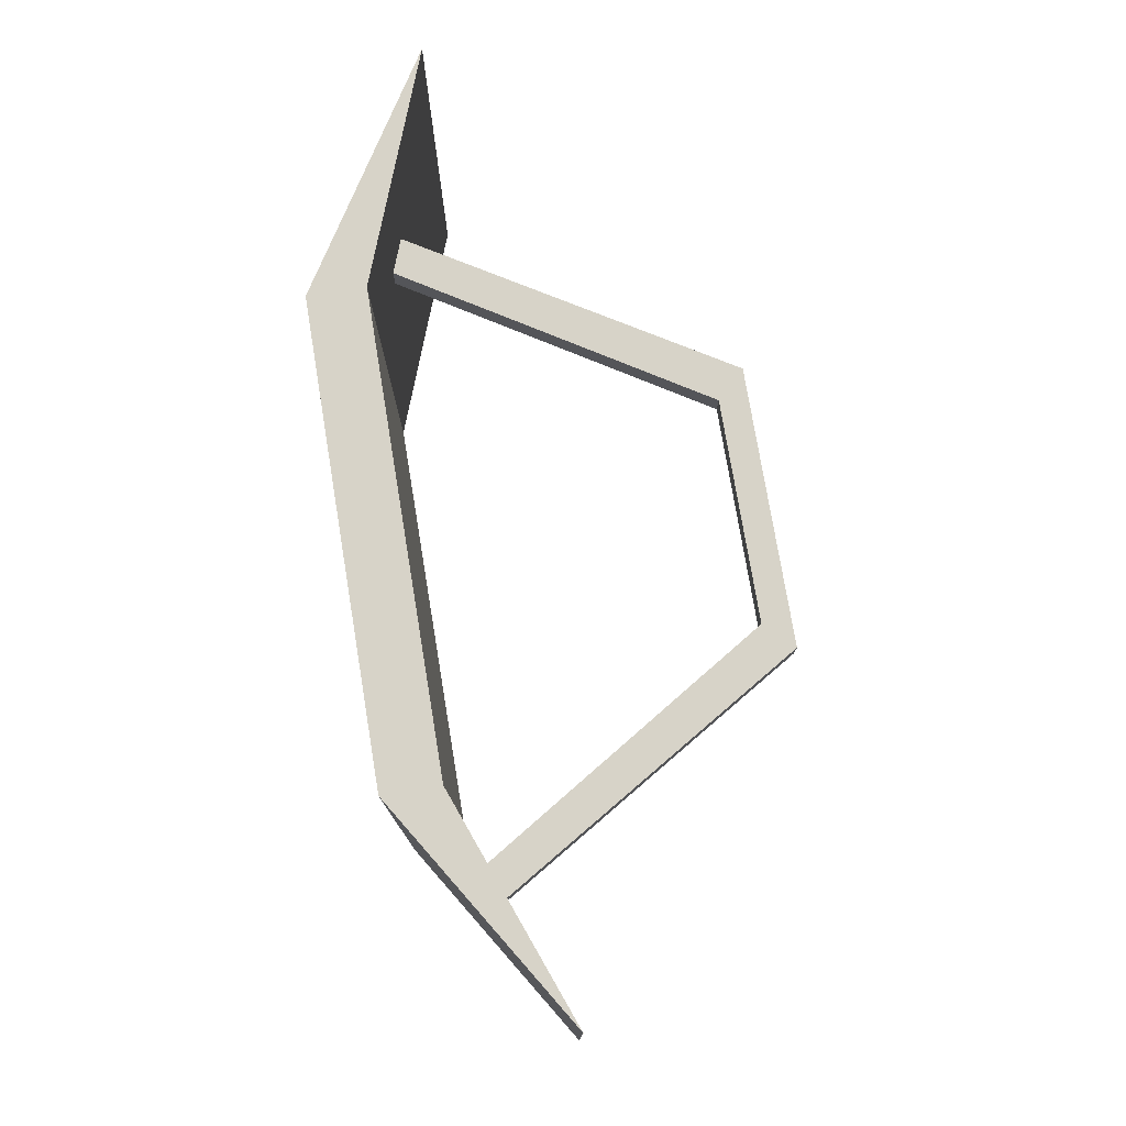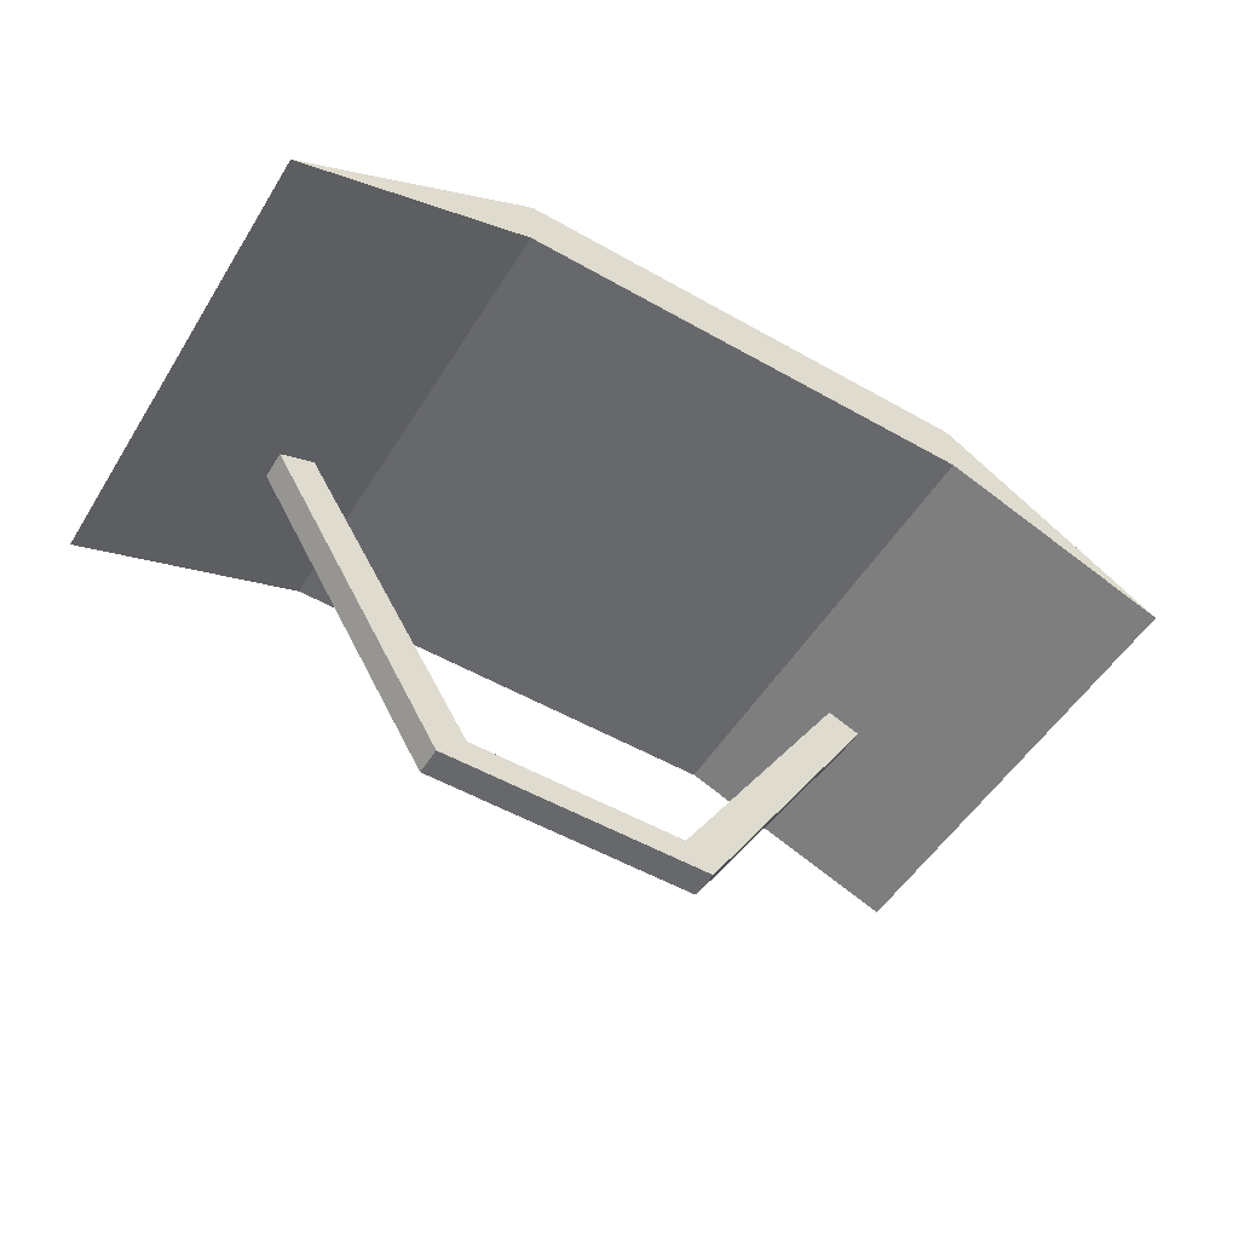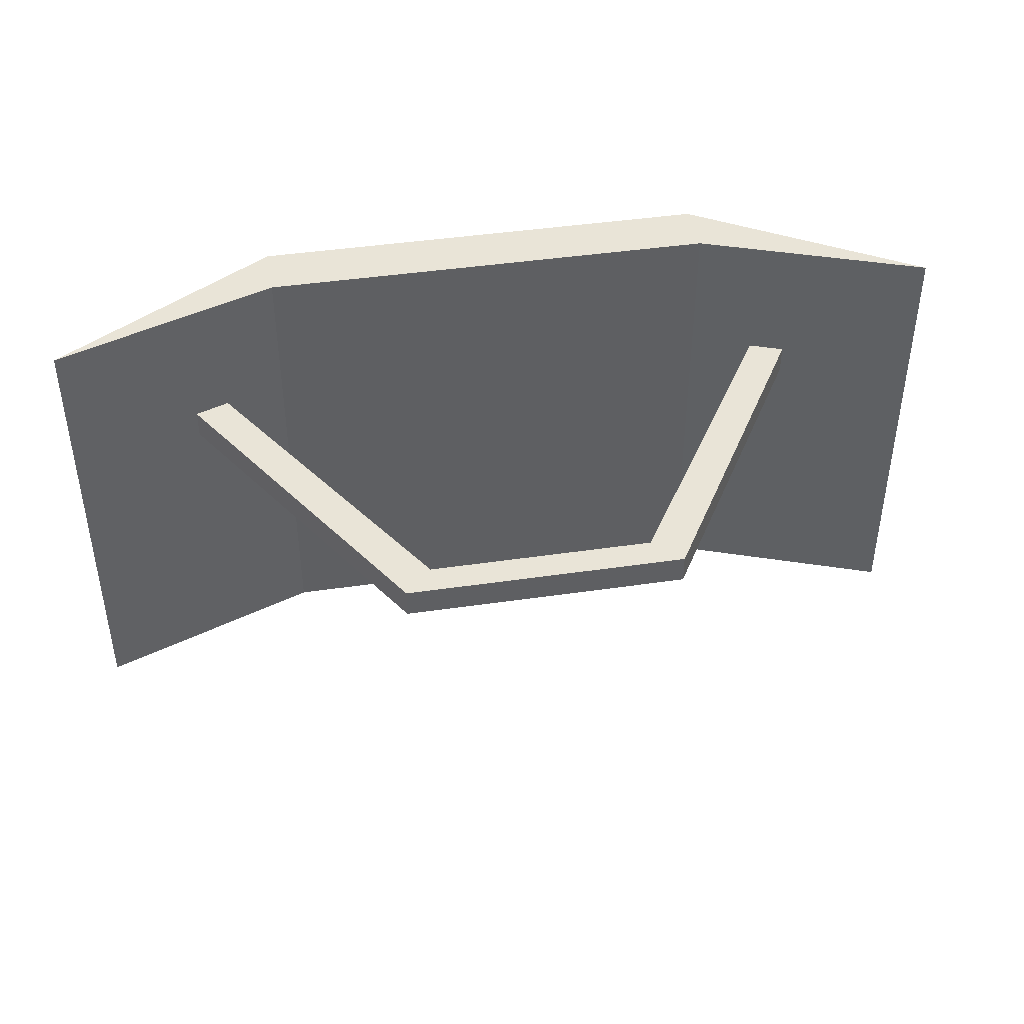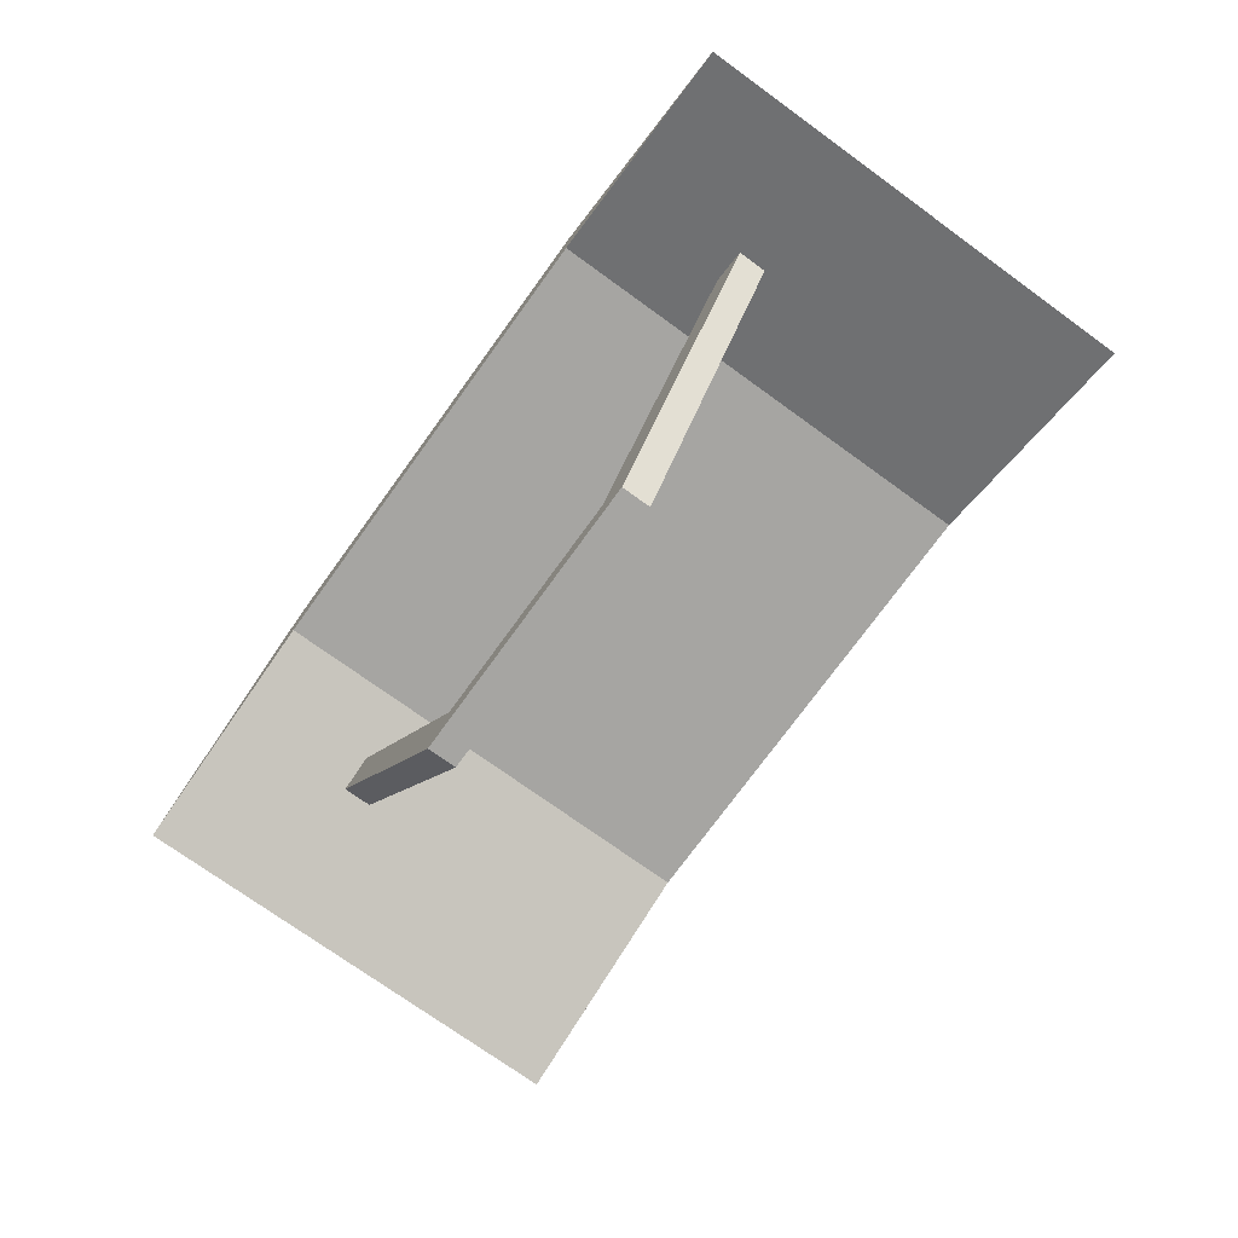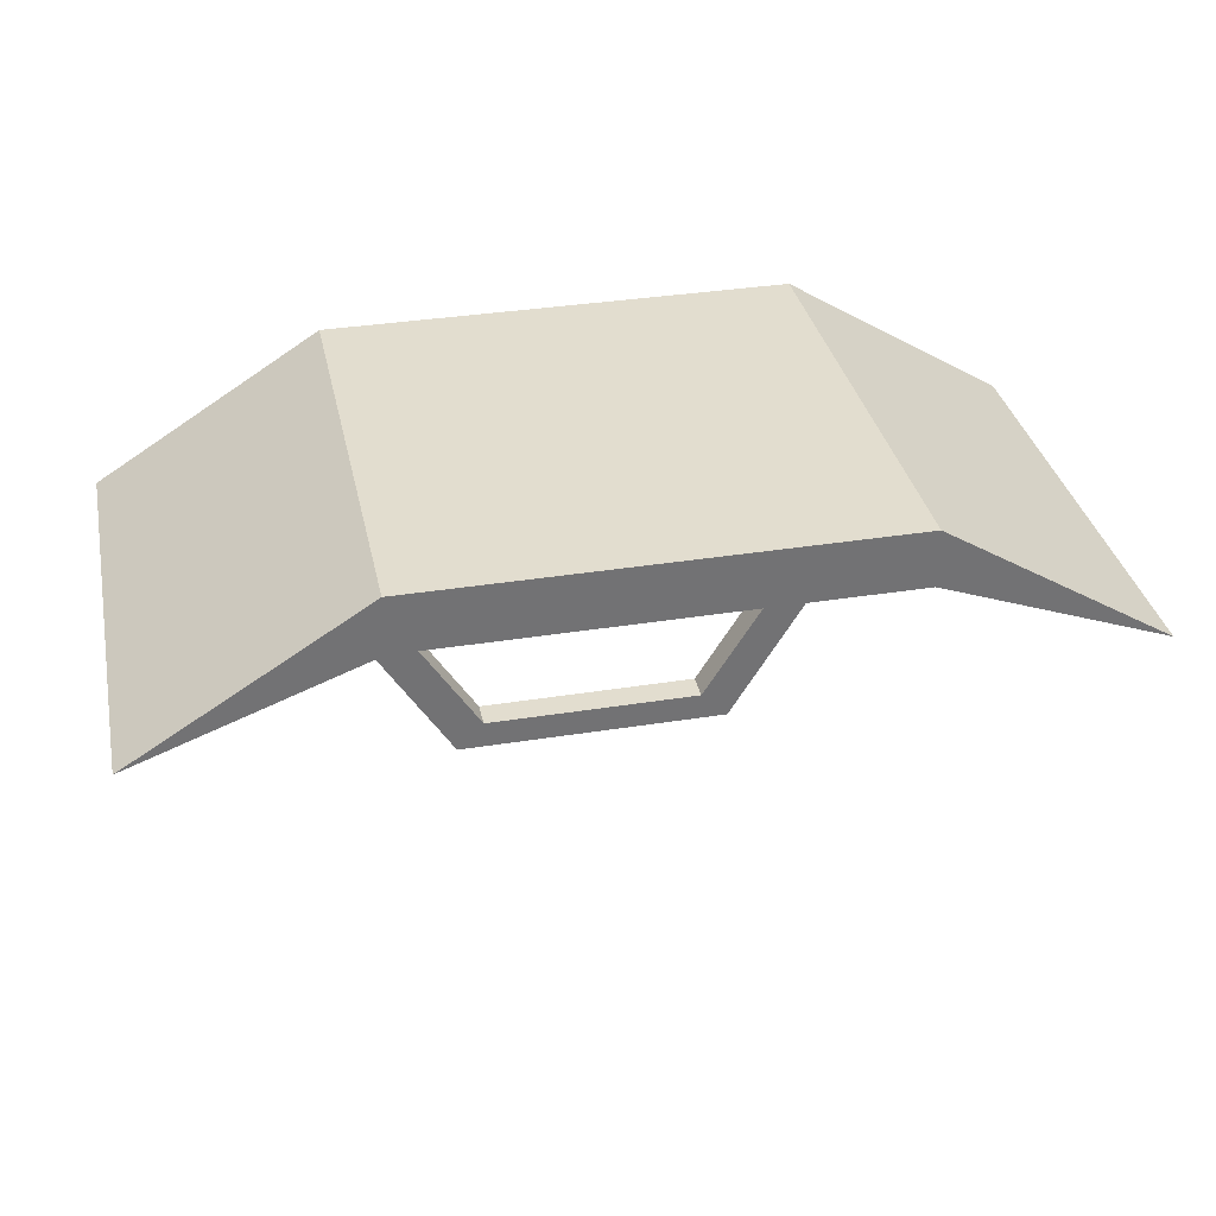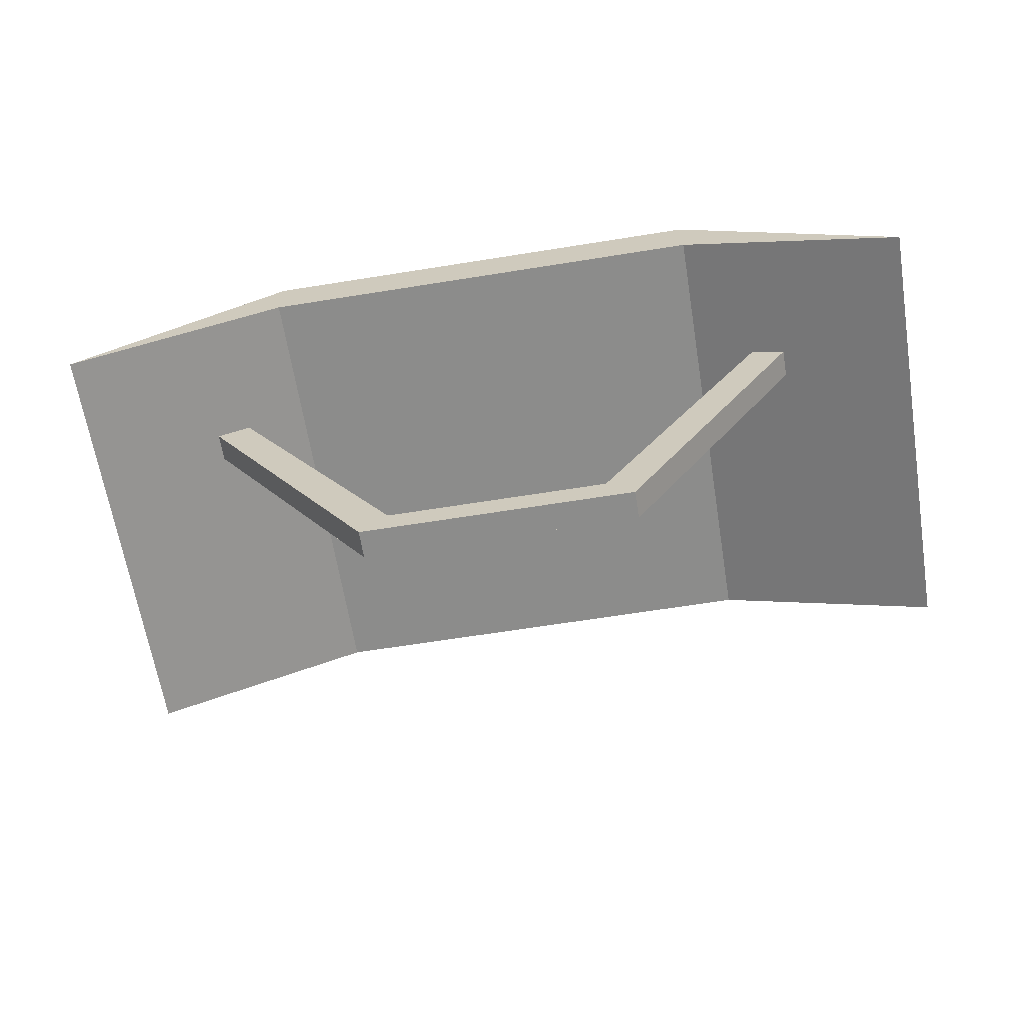
<metadata>
{"format":"obj","ext":"obj","renderer":"f3d","projection":"perspective","resolution":1024,"background":"white","views":[{"elev":76.6,"azim":-99.4,"up":"+Z"},{"elev":-52.5,"azim":148.6,"up":"+Y"},{"elev":43.2,"azim":-9.9,"up":"+Z"},{"elev":-73.7,"azim":54.1,"up":"+Y"},{"elev":34.8,"azim":167.9,"up":"+Y"},{"elev":-64.1,"azim":9.2,"up":"+Y"}]}
</metadata>
<code>
o wood_Plane.001
v 0.5728 0.6058 0.5665
v 0.5728 0.6058 -0.5665
v 0.5728 0.7457 0.5665
v 1.132 0.3959 -0.5665
v 0.5728 0.7457 -0.5665
v 1.132 0.3959 0.5665
v 0 0.6058 0.5665
v -0.5728 0.6058 0.5665
v 0 0.6058 -0.5665
v -0.5728 0.6058 -0.5665
v -0.5728 0.7457 0.5665
v -1.132 0.3959 -0.5665
v -0.5728 0.7457 -0.5665
v -1.132 0.3959 0.5665
v 0 0.7457 -0.5665
v 0 0.7457 0.5665
g wood_Plane.001_0001
f 7 9 2 1
f 2 4 6 1
f 4 5 3 6
f 3 5 15 16
f 6 3 1
f 4 2 5
f 9 15 5 2
f 7 1 3 16
f 7 8 10 9
f 10 8 14 12
f 12 14 11 13
f 11 16 15 13
f 14 8 11
f 12 13 10
f 9 10 13 15
f 7 16 11 8
o stick_Plane
v 0.3455 -0.2428 0.1718
v 0.2764 -0.1718 0.1718
v 0.3455 -0.2428 0.2428
v 0.2764 -0.1718 0.2428
v 0.7255 0.5528 0.2428
v 0.8292 0.5528 0.2428
v 0.7255 0.5528 0.1718
v 0.8292 0.5528 0.1718
v 0 -0.1718 0.2428
v 0 -0.2428 0.2428
v 0 -0.1718 0.1718
v 0 -0.2428 0.1718
v -0.3455 -0.2428 0.1718
v -0.2764 -0.1718 0.1718
v -0.3455 -0.2428 0.2428
v -0.2764 -0.1718 0.2428
v -0.7255 0.5528 0.2428
v -0.8292 0.5528 0.2428
v -0.7255 0.5528 0.1718
v -0.8292 0.5528 0.1718
g stick_Plane_0002
f 28 27 18 17
f 26 28 17 19
f 25 26 19 20
f 27 25 20 18
f 20 19 22 21
f 18 20 21 23
f 17 18 23 24
f 19 17 24 22
f 28 29 30 27
f 26 31 29 28
f 25 32 31 26
f 27 30 32 25
f 32 33 34 31
f 30 35 33 32
f 29 36 35 30
f 31 34 36 29

</code>
